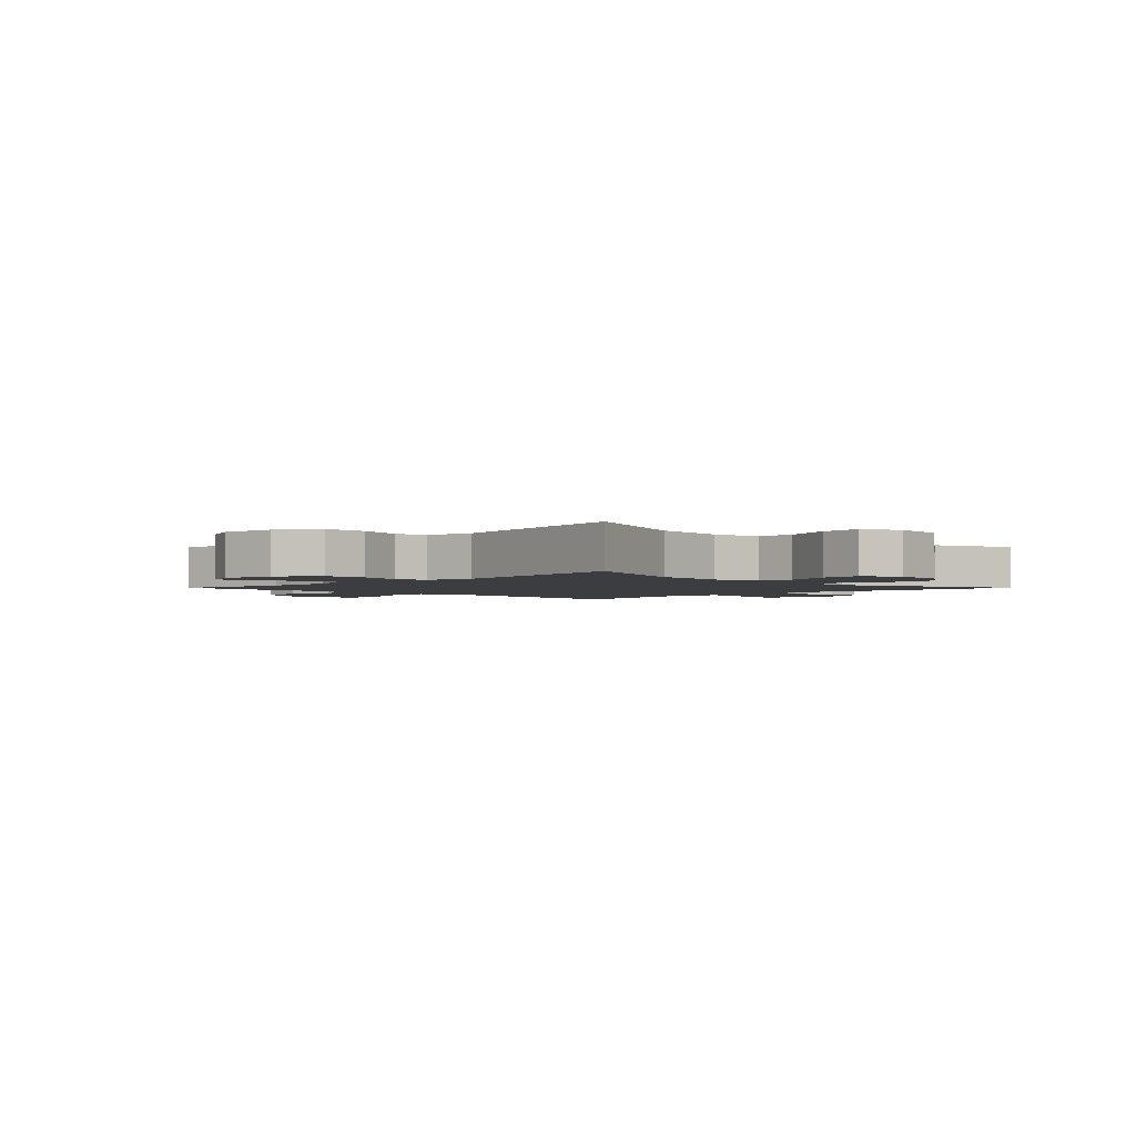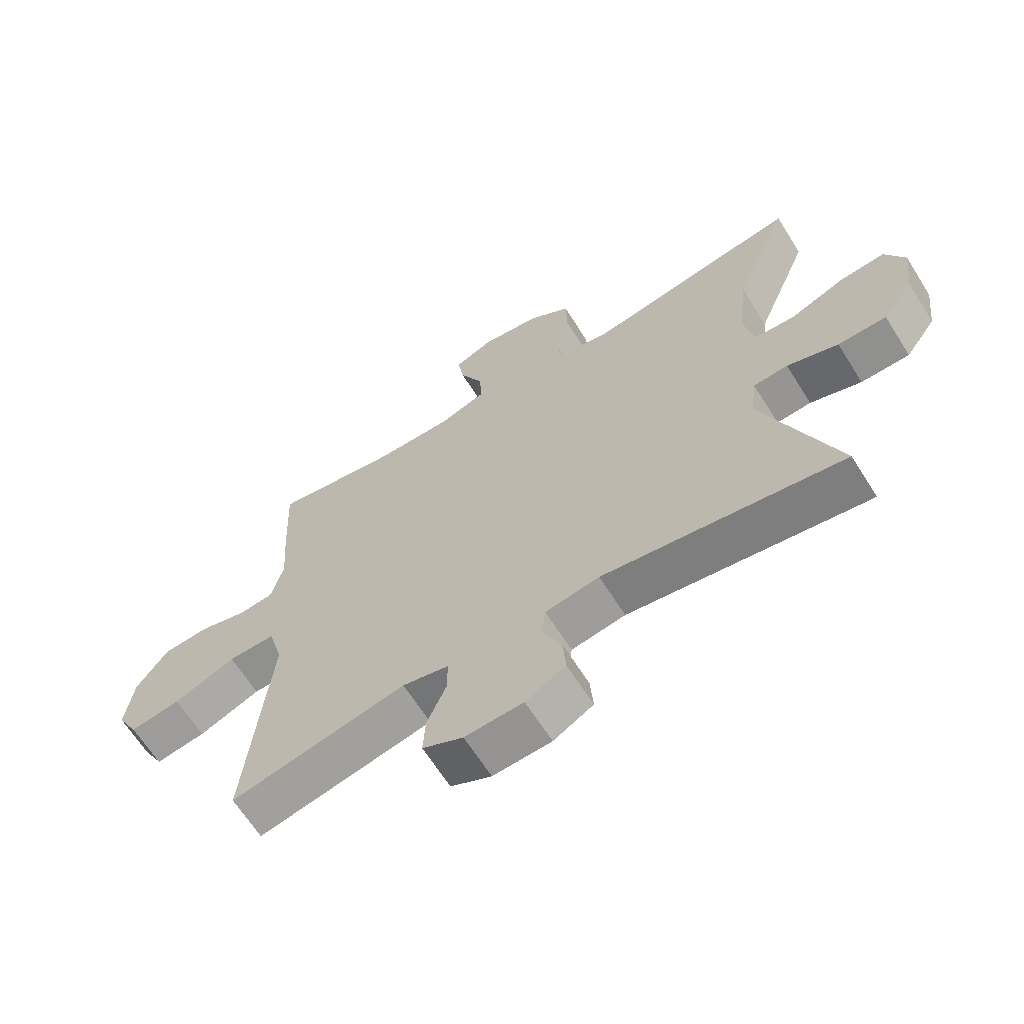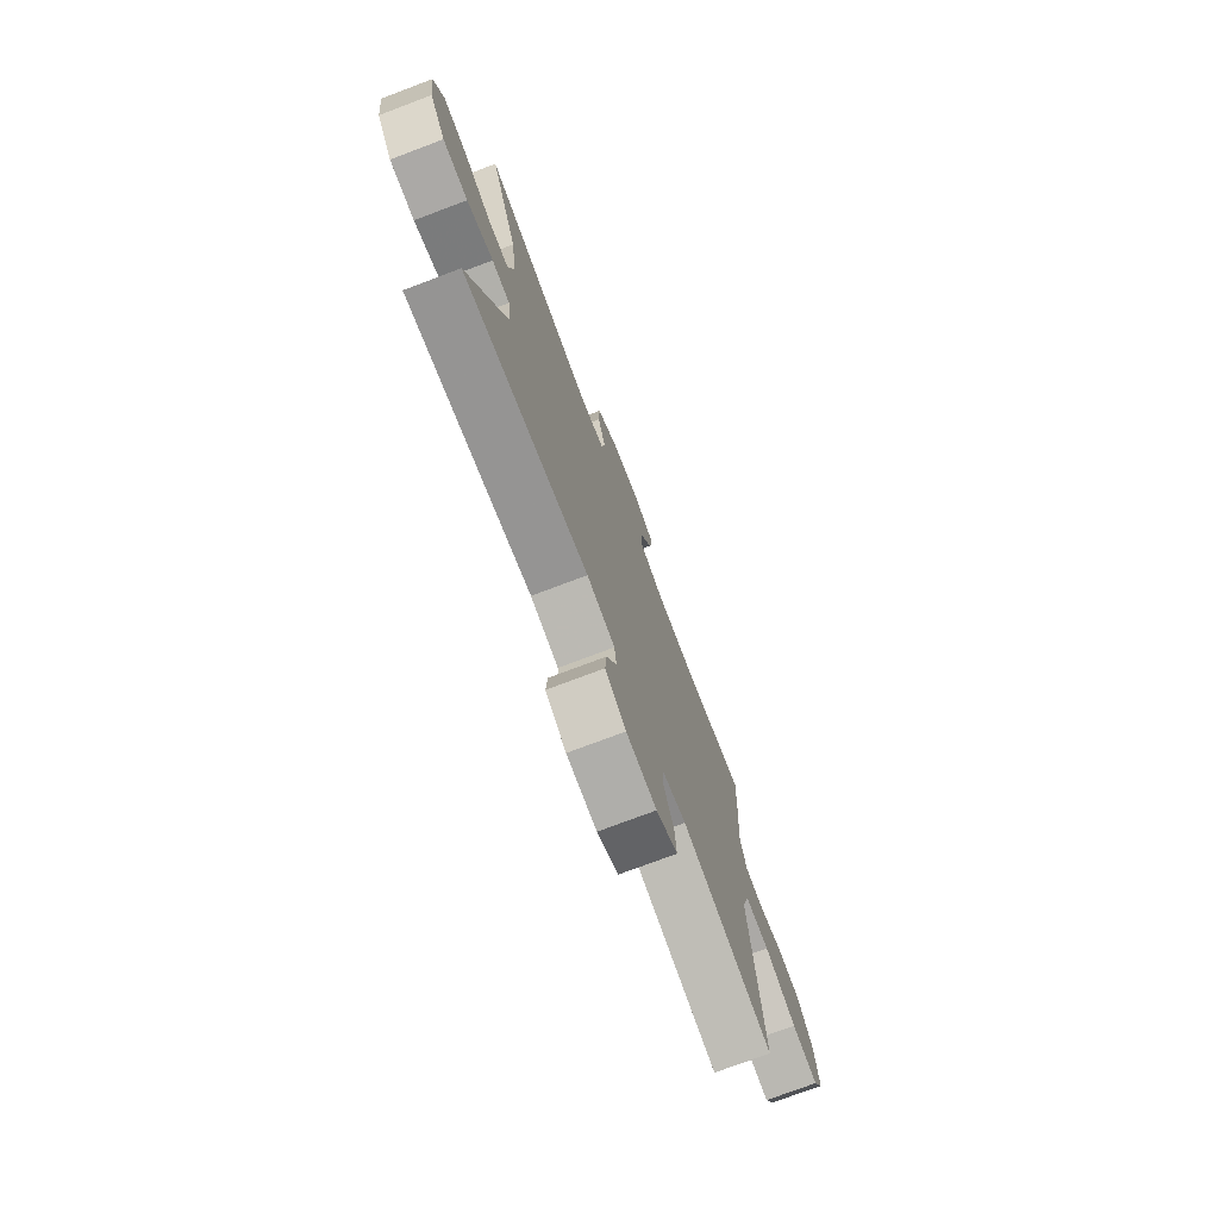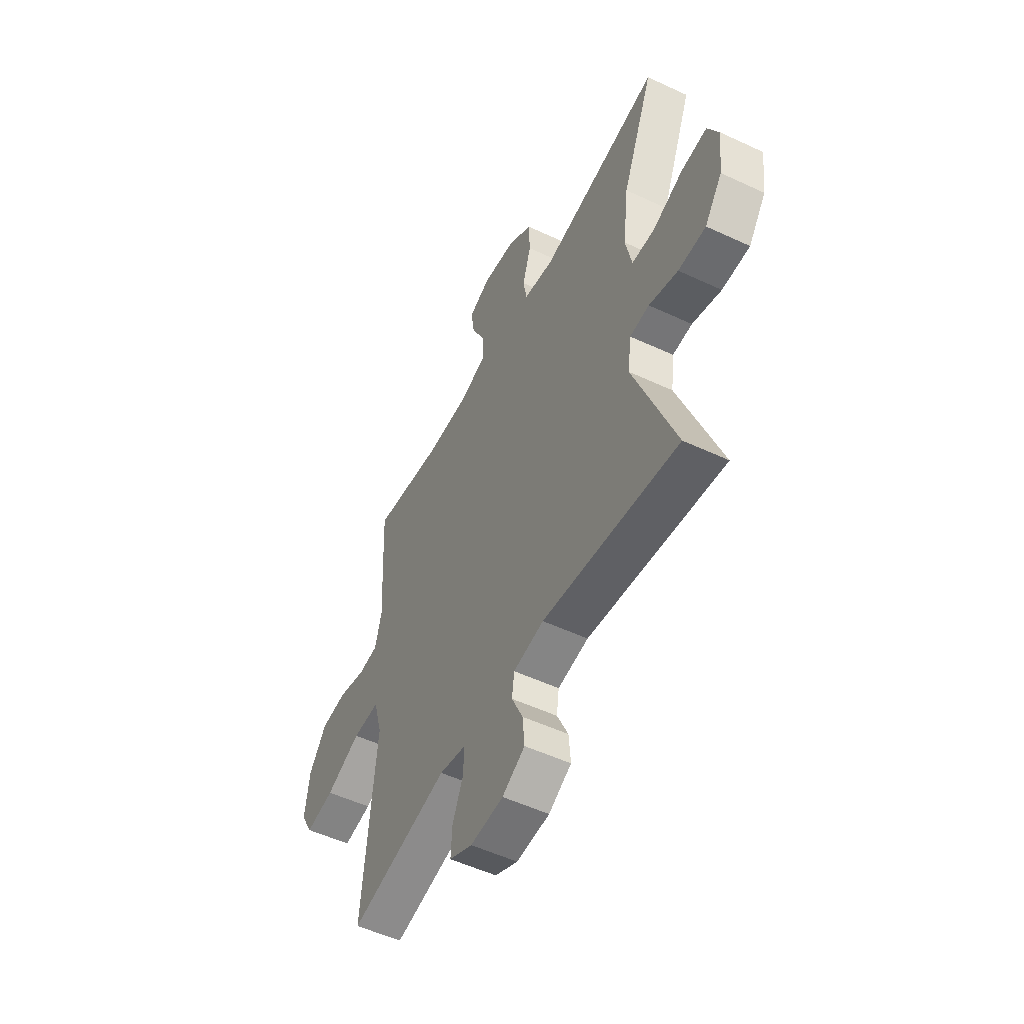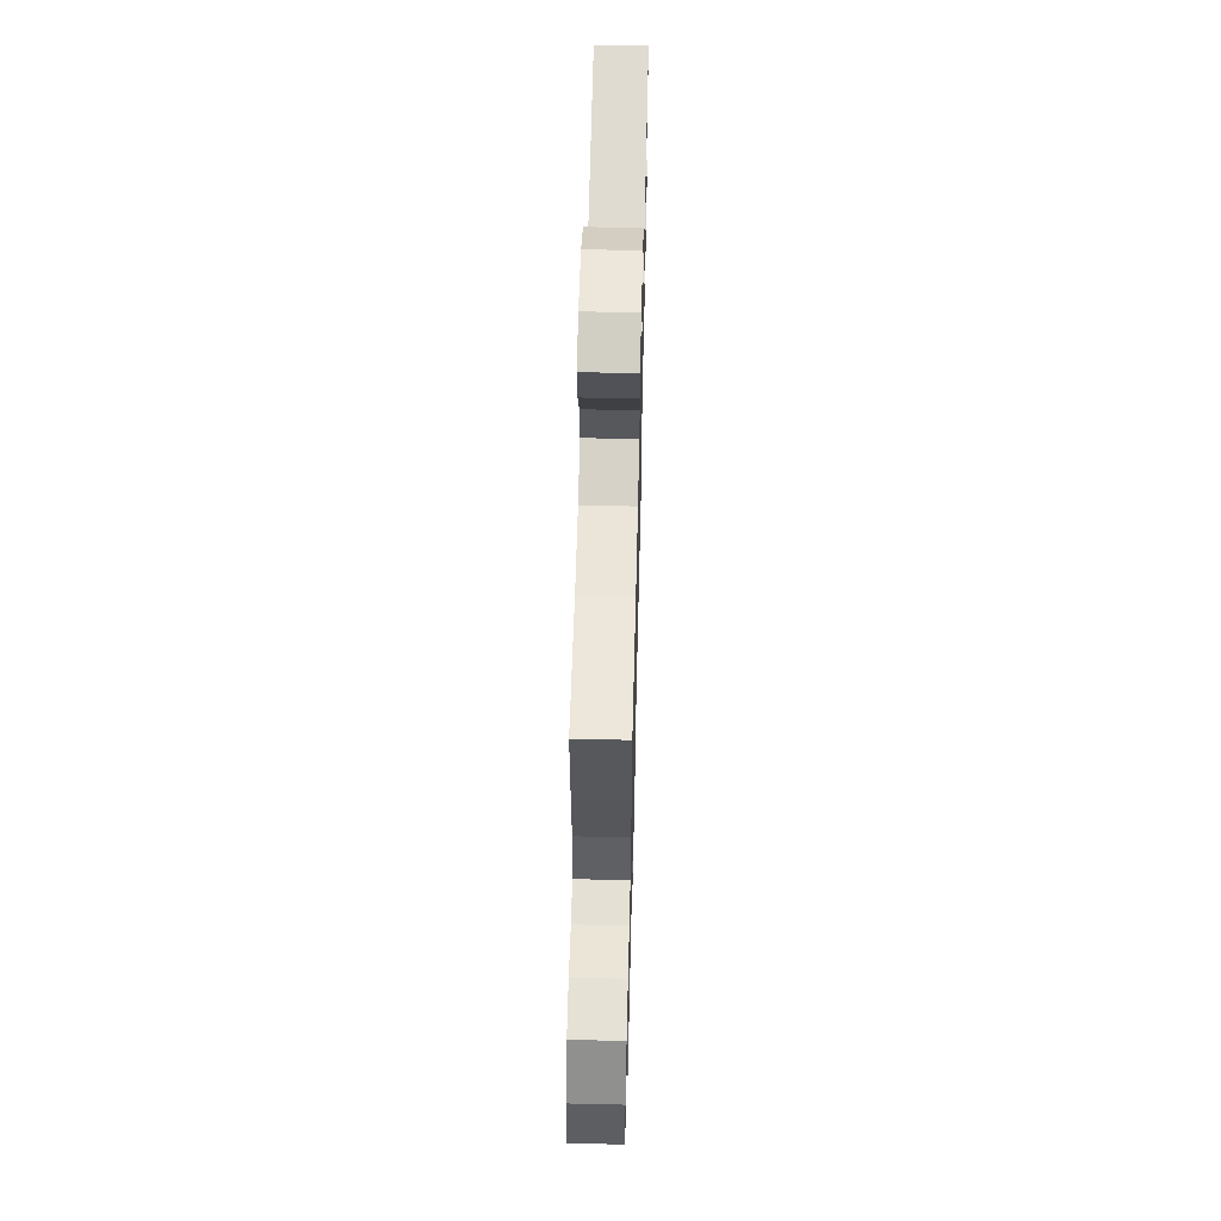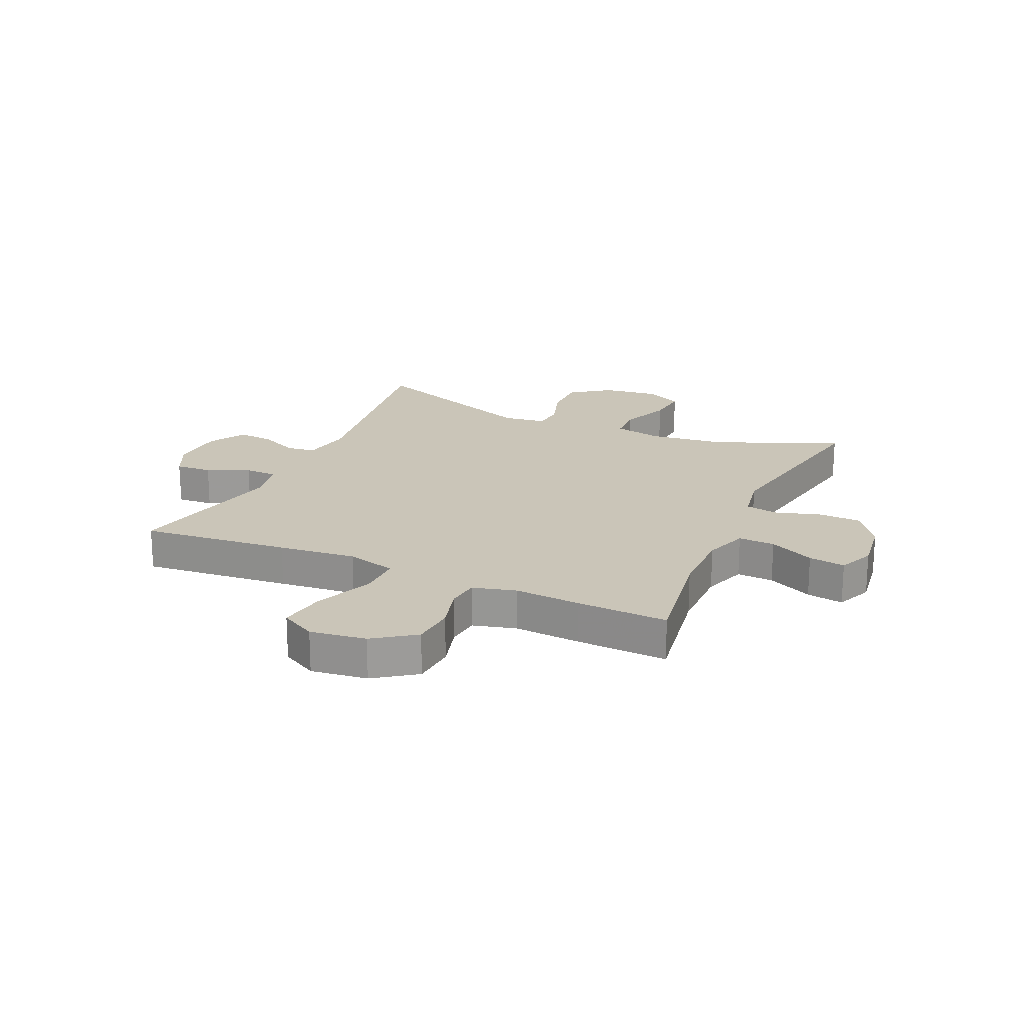
<metadata>
{"format":"obj","ext":"obj","renderer":"f3d","projection":"perspective","resolution":1024,"background":"white","views":[{"elev":-2.4,"azim":45.2,"up":"+Y"},{"elev":-65.0,"azim":32.2,"up":"+Z"},{"elev":-74.9,"azim":110.7,"up":"+Z"},{"elev":-52.8,"azim":63.3,"up":"+Z"},{"elev":59.6,"azim":-88.6,"up":"+Z"},{"elev":20.4,"azim":-65.8,"up":"+Y"}]}
</metadata>
<code>
v -0.5 0.07 0.5
v -0.296 0.07 0.467
v -0.173 0.07 0.466
v -0.096 0.07 0.492
v -0.099 0.07 0.556
v -0.137 0.07 0.635
v -0.147 0.07 0.699
v -0.084 0.07 0.726
v 0.012 0.07 0.713
v 0.081 0.07 0.665
v 0.083 0.07 0.59
v 0.059 0.07 0.511
v 0.069 0.07 0.454
v 0.155 0.07 0.438
v 0.5 0.07 0.5
v 0.41 0.07 0.279
v 0.394 0.07 0.147
v 0.412 0.07 0.062
v 0.477 0.07 0.059
v 0.565 0.07 0.094
v 0.639 0.07 0.101
v 0.671 0.07 0.036
v 0.659 0.07 -0.061
v 0.609 0.07 -0.13
v 0.53 0.07 -0.131
v 0.447 0.07 -0.104
v 0.391 0.07 -0.108
v 0.381 0.07 -0.185
v 0.5 0.07 -0.5
v 0.11 0.07 -0.442
v 0.022 0.07 -0.457
v 0.015 0.07 -0.508
v 0.047 0.07 -0.577
v 0.052 0.07 -0.64
v -0.013 0.07 -0.677
v -0.108 0.07 -0.682
v -0.174 0.07 -0.65
v -0.17 0.07 -0.586
v -0.138 0.07 -0.512
v -0.139 0.07 -0.456
v -0.214 0.07 -0.439
v -0.5 0.07 -0.5
v -0.475 0.07 -0.24
v -0.461 0.07 -0.104
v -0.485 0.07 -0.017
v -0.562 0.07 -0.018
v -0.663 0.07 -0.06
v -0.746 0.07 -0.073
v -0.78 0.07 -0.011
v -0.767 0.07 0.087
v -0.716 0.07 0.159
v -0.64 0.07 0.165
v -0.562 0.07 0.143
v -0.505 0.07 0.149
v -0.485 0.07 0.225
v -0.493 0.07 0.34
v -0.5 0 0.5
v -0.296 0 0.467
v -0.173 0 0.466
v -0.096 0 0.492
v -0.099 0 0.556
v -0.137 0 0.635
v -0.147 0 0.699
v -0.084 0 0.726
v 0.012 0 0.713
v 0.081 0 0.665
v 0.083 0 0.59
v 0.059 0 0.511
v 0.069 0 0.454
v 0.155 0 0.438
v 0.5 0 0.5
v 0.41 0 0.279
v 0.394 0 0.147
v 0.412 0 0.062
v 0.477 0 0.059
v 0.565 0 0.094
v 0.639 0 0.101
v 0.671 0 0.036
v 0.659 0 -0.061
v 0.609 0 -0.13
v 0.53 0 -0.131
v 0.447 0 -0.104
v 0.391 0 -0.108
v 0.381 0 -0.185
v 0.5 0 -0.5
v 0.11 0 -0.442
v 0.022 0 -0.457
v 0.015 0 -0.508
v 0.047 0 -0.577
v 0.052 0 -0.64
v -0.013 0 -0.677
v -0.108 0 -0.682
v -0.174 0 -0.65
v -0.17 0 -0.586
v -0.138 0 -0.512
v -0.139 0 -0.456
v -0.214 0 -0.439
v -0.5 0 -0.5
v -0.475 0 -0.24
v -0.461 0 -0.104
v -0.485 0 -0.017
v -0.562 0 -0.018
v -0.663 0 -0.06
v -0.746 0 -0.073
v -0.78 0 -0.011
v -0.767 0 0.087
v -0.716 0 0.159
v -0.64 0 0.165
v -0.562 0 0.143
v -0.505 0 0.149
v -0.485 0 0.225
v -0.493 0 0.34
f 55 56 1 2
f 54 55 2 3
f 50 51 52 53
f 50 53 54
f 49 50 54
f 46 47 48 49
f 45 46 49 54
f 44 45 54 3
f 41 42 43 44
f 40 41 44 3
f 36 37 38 39
f 36 39 40
f 32 33 34 35
f 31 32 35 36
f 28 29 30
f 27 28 30 31
f 23 24 25 26
f 23 26 27
f 22 23 27
f 19 20 21 22
f 18 19 22 27
f 17 18 27 31
f 14 15 16
f 13 14 16 17
f 9 10 11 12
f 9 12 13
f 8 9 13
f 5 6 7 8
f 4 5 8 13
f 31 36 40 3
f 13 17 31
f 3 4 13 31
f 58 57 112 111
f 59 58 111 110
f 109 108 107 106
f 110 109 106
f 110 106 105
f 105 104 103 102
f 110 105 102 101
f 59 110 101 100
f 100 99 98 97
f 59 100 97 96
f 95 94 93 92
f 96 95 92
f 91 90 89 88
f 92 91 88 87
f 86 85 84
f 87 86 84 83
f 82 81 80 79
f 83 82 79
f 83 79 78
f 78 77 76 75
f 83 78 75 74
f 87 83 74 73
f 72 71 70
f 73 72 70 69
f 68 67 66 65
f 69 68 65
f 69 65 64
f 64 63 62 61
f 69 64 61 60
f 59 96 92 87
f 87 73 69
f 87 69 60 59
f 1 57 58 2
f 2 58 59 3
f 3 59 60 4
f 4 60 61 5
f 5 61 62 6
f 6 62 63 7
f 7 63 64 8
f 8 64 65 9
f 9 65 66 10
f 10 66 67 11
f 11 67 68 12
f 12 68 69 13
f 13 69 70 14
f 14 70 71 15
f 15 71 72 16
f 16 72 73 17
f 17 73 74 18
f 18 74 75 19
f 19 75 76 20
f 20 76 77 21
f 21 77 78 22
f 22 78 79 23
f 23 79 80 24
f 24 80 81 25
f 25 81 82 26
f 26 82 83 27
f 27 83 84 28
f 28 84 85 29
f 29 85 86 30
f 30 86 87 31
f 31 87 88 32
f 32 88 89 33
f 33 89 90 34
f 34 90 91 35
f 35 91 92 36
f 36 92 93 37
f 37 93 94 38
f 38 94 95 39
f 39 95 96 40
f 40 96 97 41
f 41 97 98 42
f 42 98 99 43
f 43 99 100 44
f 44 100 101 45
f 45 101 102 46
f 46 102 103 47
f 47 103 104 48
f 48 104 105 49
f 49 105 106 50
f 50 106 107 51
f 51 107 108 52
f 52 108 109 53
f 53 109 110 54
f 54 110 111 55
f 55 111 112 56
f 56 112 57 1

</code>
